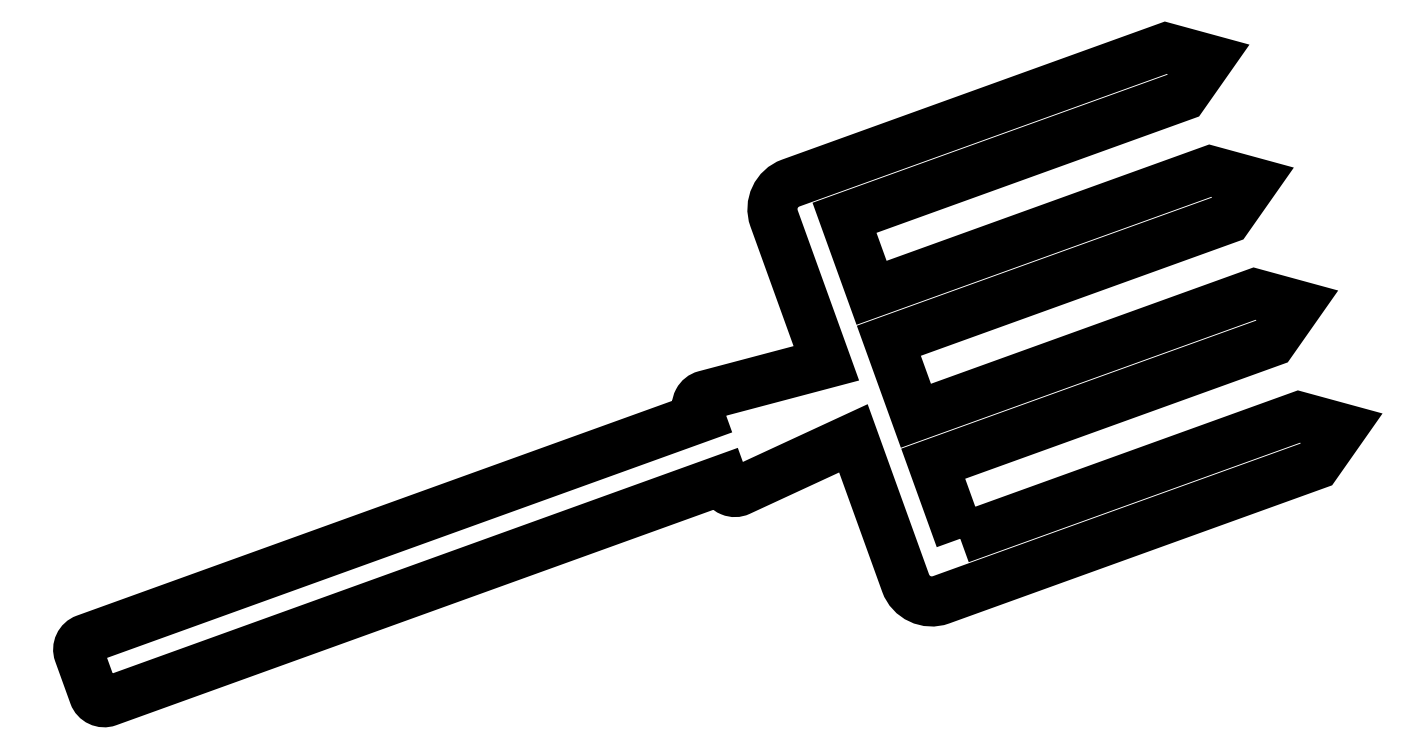
<metadata>
{"format":"dxf","ext":"dxf","renderer":"ezdxf+matplotlib","layout":"modelspace","background":"white","min_lineweight":24,"dpi":150}
</metadata>
<code>
0
SECTION
2
ENTITIES
0
LWPOLYLINE
8
0
90
34
70
1
43
0
10
4.727
20
1.21
10
4.605
20
1.549
10
6.134
20
2.1
10
6.249
20
2.264
10
6.056
20
2.316
10
4.527
20
1.765
10
4.405
20
2.104
10
5.934
20
2.655
10
6.049
20
2.819
10
5.856
20
2.871
10
4.327
20
2.32
10
4.205
20
2.659
10
5.733
20
3.21
10
5.848
20
3.374
10
5.655
20
3.426
10
3.962
20
2.816
42
0.4142
10
3.887
20
2.656
10
4.123
20
2.002
10
3.576
20
1.857
42
0.44
10
3.541
20
1.792
10
3.553
20
1.758
10
0.7785
20
0.7569
42
0.4142
10
0.7484
20
0.6929
10
0.8163
20
0.5047
42
0.4142
10
0.8803
20
0.4747
10
3.655
20
1.476
10
3.663
20
1.454
42
0.44
10
3.731
20
1.425
10
4.245
20
1.663
10
4.481
20
1.009
42
0.4142
10
4.641
20
0.9342
10
6.334
20
1.545
10
6.449
20
1.709
10
6.256
20
1.761
0
ENDSEC
0
EOF

</code>
